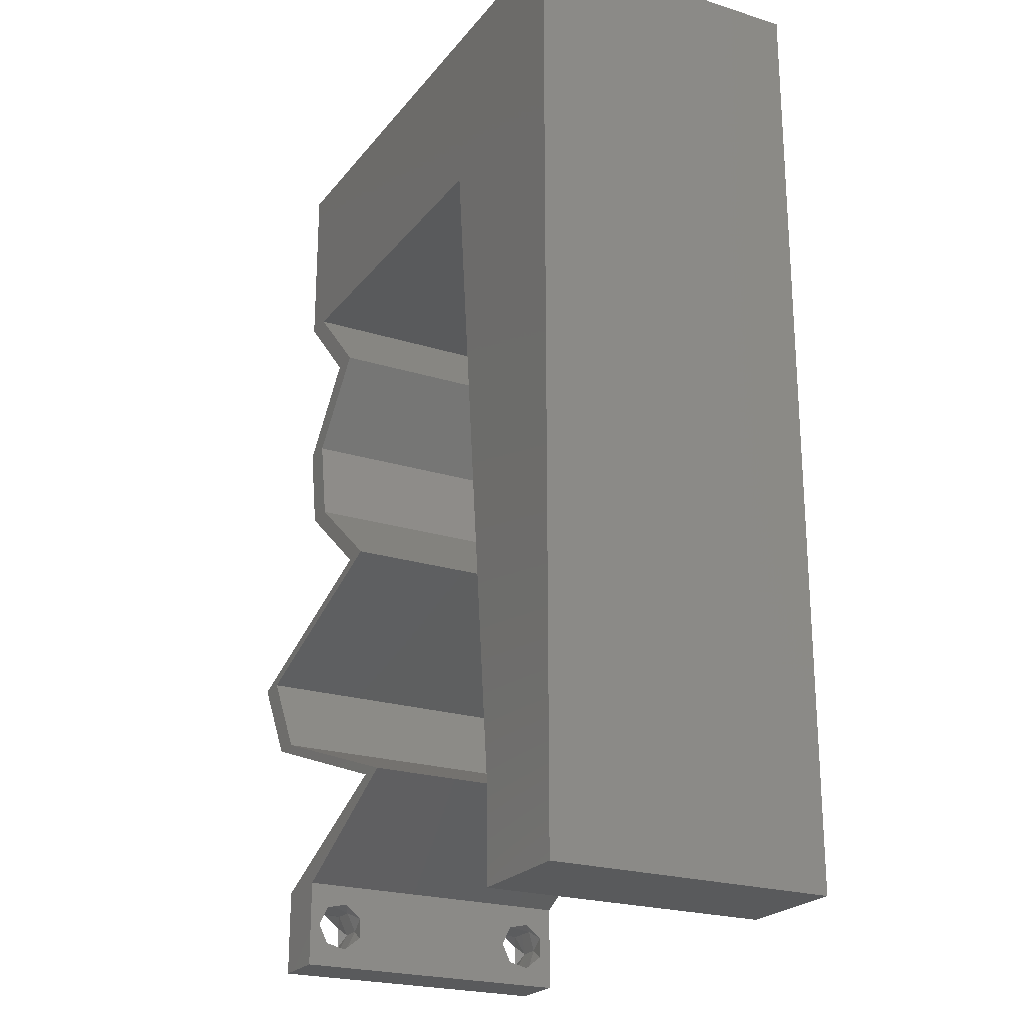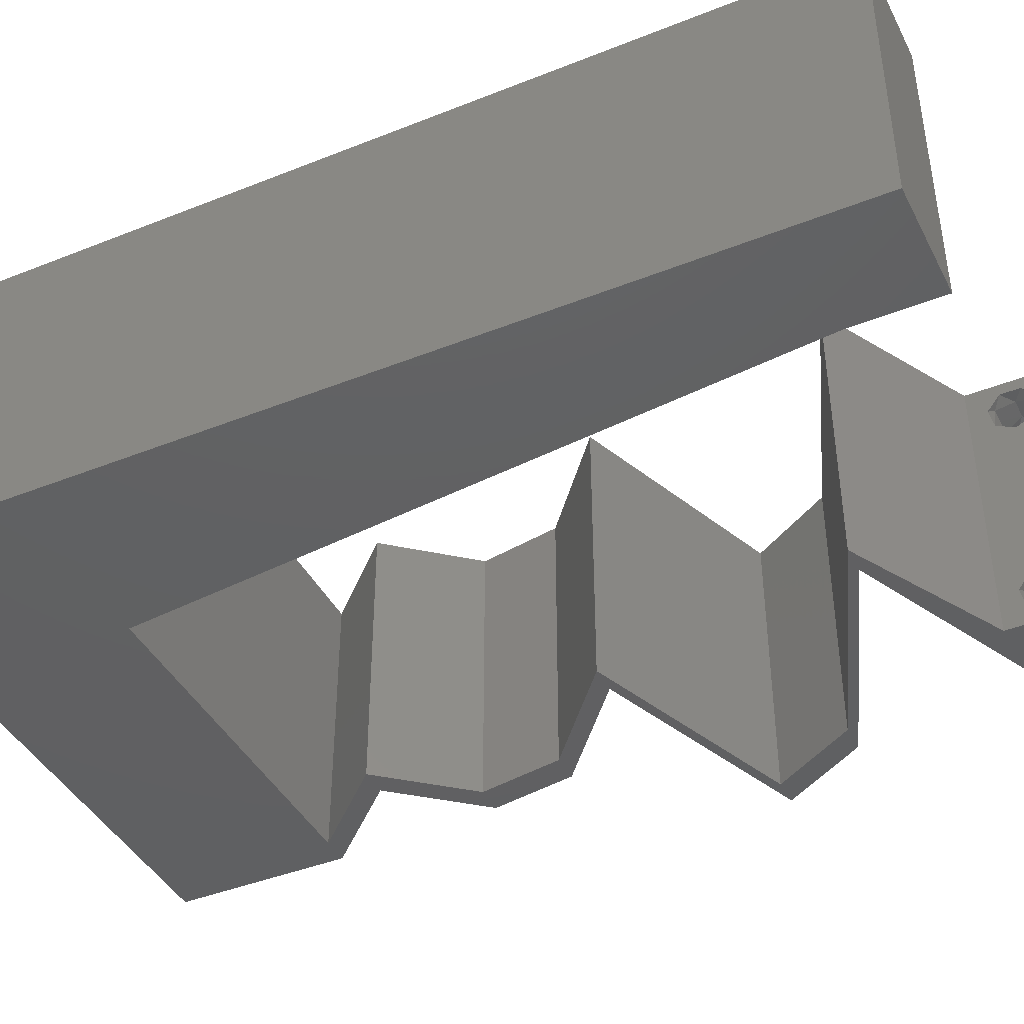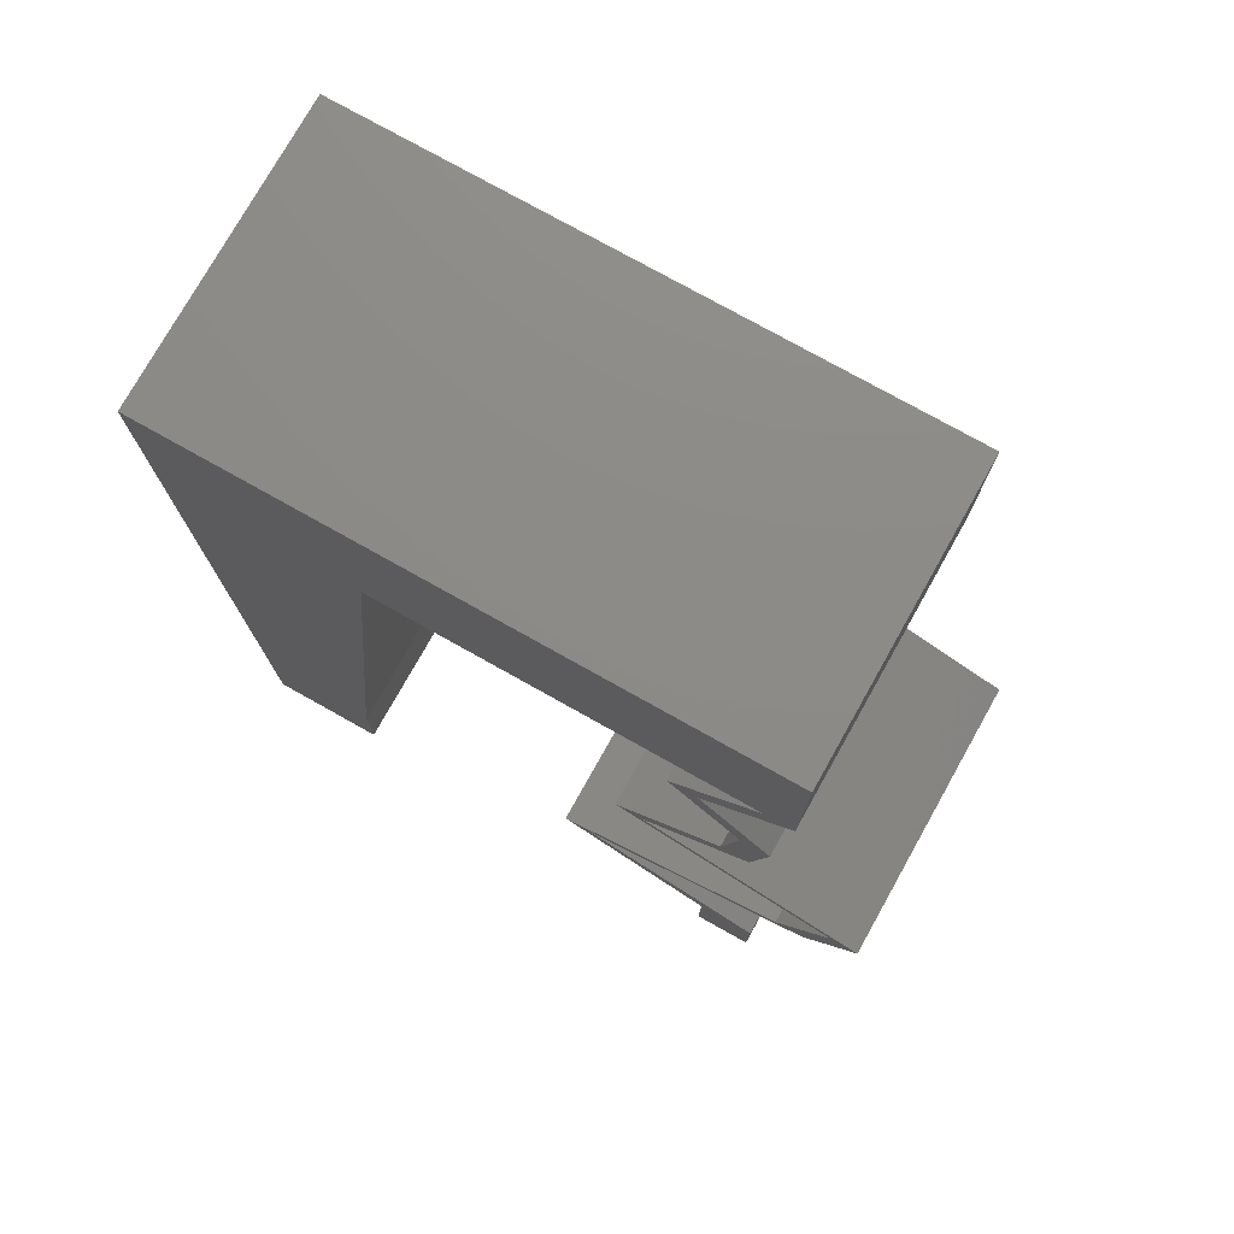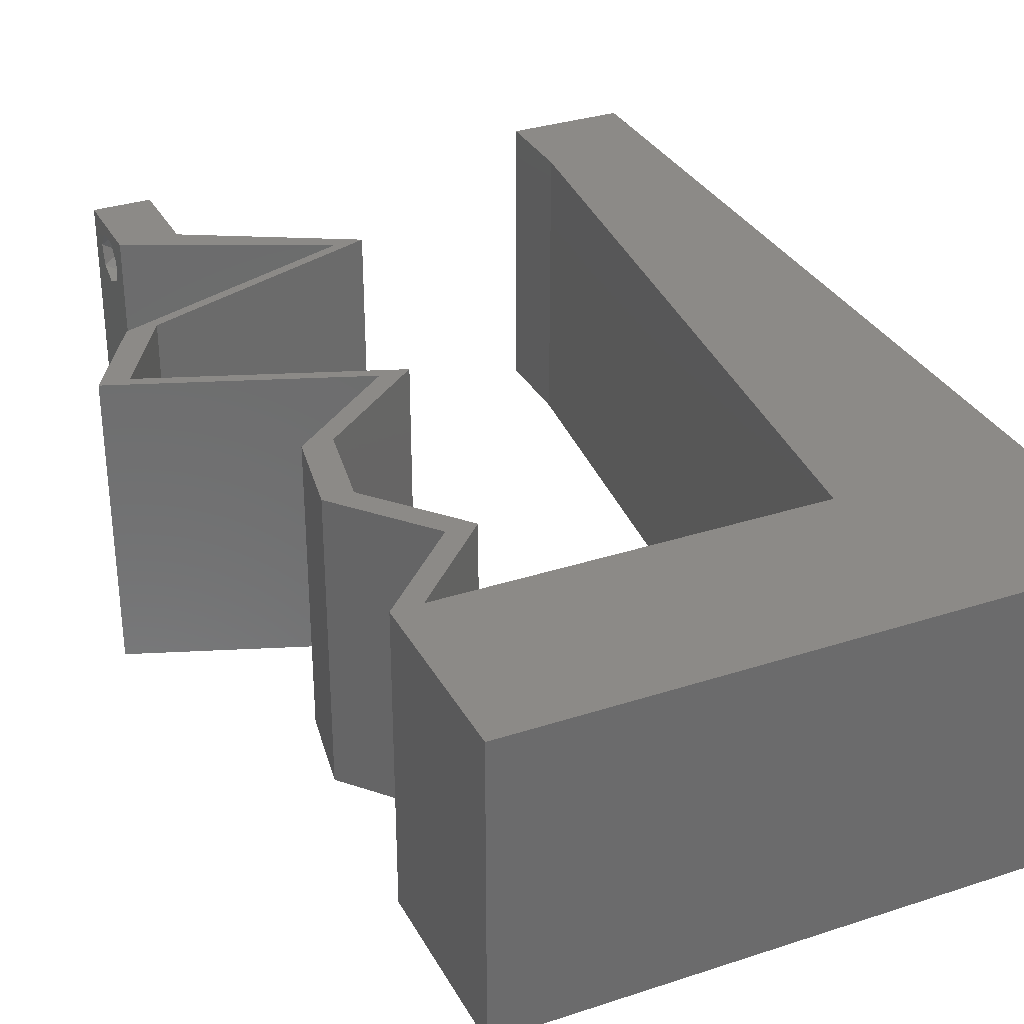
<metadata>
{"format":"stl","ext":"stl","renderer":"f3d","projection":"perspective","resolution":1024,"background":"white","views":[{"elev":-22.9,"azim":-118.1,"up":"+Y"},{"elev":-42.1,"azim":-64.4,"up":"+Z"},{"elev":76.4,"azim":29.3,"up":"+Y"},{"elev":32.3,"azim":155.4,"up":"+Z"}]}
</metadata>
<code>
# stl→obj: 263 verts, 530 faces
v 0.04 0 0.01
v 0.04 -0.006 0.01
v 0.04 -0.002262 0.003932
v 0.04 -0.003 0.0159
v 0.04 -0.001671 0.00134
v 0.04 0 0
v 0.04 -0.001343 0.002778
v 0.04 -0.004329 0.00134
v 0.04 -0.004657 0.002778
v 0.04 -0.006 0
v 0.04 -0.003 0.0007
v 0.04 -0.006 0.02
v 0.04 -0.004657 0.01798
v 0.04 -0.003738 0.01913
v 0.04 -0.002262 0.01913
v 0.04 -0.001343 0.01798
v 0.04 0 0.02
v 0.04 -0.001671 0.01654
v 0.04 -0.004329 0.01654
v 0.04 -0.003738 0.003932
v 0.036 -0.006 0.01
v 0.036 0 0.01
v 0.036 -0.002262 0.003932
v 0.036 -0.003 0.0159
v 0.036 -0.001343 0.002778
v 0.036 0 0
v 0.036 -0.001671 0.00134
v 0.036 -0.004329 0.00134
v 0.036 -0.006 0
v 0.036 -0.004657 0.002778
v 0.036 -0.003 0.0007
v 0.036 0 0.02
v 0.036 -0.001343 0.01798
v 0.036 -0.002262 0.01913
v 0.036 -0.003738 0.01913
v 0.036 -0.004657 0.01798
v 0.036 -0.006 0.02
v 0.036 -0.004329 0.01654
v 0.036 -0.001671 0.01654
v 0.036 -0.003738 0.003932
v 0.008 0 0.02
v 0 0 0.02
v 0.004 -0.003 0.02
v 0 -0.006 0.02
v 0.008 -0.006 0.02
v 0.03728 0.03575 0.02
v 0.03624 0.02979 0.02
v 0.03822 0.02979 0.02
v 0.04 0.06 0.02
v 0.03 0.06 0.02
v 0.03386 0.05385 0.02
v 0.03802 0.04766 0.02
v 0.04 0.04766 0.02
v 0.04 0.05383 0.02
v 0.004157 0.005989 0.02
v 0 0.024 0.02
v 0 0.012 0.02
v 0.004765 0.01798 0.02
v 0.02966 0.04766 0.02
v 0.009235 0.01192 0.02
v 0.01047 0.02383 0.02
v 0.0117 0.03575 0.02
v 0.01294 0.04766 0.02
v 0.006325 0.04232 0.02
v 0.01603 0.05363 0.02
v 0.007548 0.05194 0.02
v 0.01 0.06 0.02
v 0 0.06 0.02
v 0 0.048 0.02
v 0.038 -0.003 0.02
v 0 0.036 0.02
v 0.005388 0.02997 0.02
v 0.02 0.06 0.02
v 0.02532 0.05377 0.02
v 0.0213 0.04766 0.02
v 0.03422 0.0417 0.02
v 0.03926 0.03575 0.02
v 0.03224 0.0417 0.02
v 0.0309 0.02383 0.02
v 0.02892 0.02383 0.02
v 0.03691 0.02085 0.02
v 0.03889 0.02085 0.02
v 0.04489 0.01787 0.02
v 0.04687 0.01787 0.02
v 0.04126 0.01192 0.02
v 0.03507 0.008936 0.02
v 0.04324 0.01192 0.02
v 0.03046 0.002979 0.02
v 0.0269 0.005958 0.02
v 0.02492 0.005958 0.02
v 0.03309 0.008936 0.02
v 0.03345 0.002979 0.02
v 0 -0.006 0.01
v 0 -0.003 0.015
v 0 0 0.01
v 0 -0.006 0
v 0 -0.003 0.005
v 0 0 0
v 0.004 -0.006 0.015
v 0.008 -0.006 0.01
v 0.004 -0.006 0.005
v 0.008 -0.006 0
v 0 0.009 0.0114
v 0 0.06 0
v 0 0.051 0.0086
v 0 0.06 0.01
v 0 0.048 0
v 0 0.0415 0.009767
v 0 0.03 0.01
v 0 0.036 0
v 0 0.0185 0.01023
v 0 0.024 0
v 0 0.012 0
v 0 0.005337 0.005128
v 0 0.05466 0.01487
v 0.008 0 0
v 0.004 -0.003 0
v 0.03728 0.03575 0
v 0.03822 0.02979 0
v 0.03624 0.02979 0
v 0.04 0.06 0
v 0.03386 0.05385 0
v 0.03 0.06 0
v 0.04 0.05383 0
v 0.04 0.04766 0
v 0.03802 0.04766 0
v 0.004157 0.005989 0
v 0.004765 0.01798 0
v 0.02966 0.04766 0
v 0.009235 0.01192 0
v 0.01047 0.02383 0
v 0.0117 0.03575 0
v 0.006325 0.04232 0
v 0.01294 0.04766 0
v 0.007548 0.05194 0
v 0.01603 0.05363 0
v 0.01 0.06 0
v 0.038 -0.003 0
v 0.005388 0.02997 0
v 0.02 0.06 0
v 0.02532 0.05377 0
v 0.0213 0.04766 0
v 0.03422 0.0417 0
v 0.03926 0.03575 0
v 0.03224 0.0417 0
v 0.0309 0.02383 0
v 0.02892 0.02383 0
v 0.03691 0.02085 0
v 0.03889 0.02085 0
v 0.04489 0.01787 0
v 0.04687 0.01787 0
v 0.04126 0.01192 0
v 0.04324 0.01192 0
v 0.03507 0.008936 0
v 0.03046 0.002979 0
v 0.02492 0.005958 0
v 0.0269 0.005958 0
v 0.03309 0.008936 0
v 0.03345 0.002979 0
v 0.008 0 0.01
v 0.008 -0.003 0.015
v 0.008 -0.003 0.005
v 0.015 0.06 0.01134
v 0.025 0.06 0.008977
v 0.006575 0.06 0.007337
v 0.03344 0.06 0.01273
v 0.04 0.06 0.01
v 0.03407 0.06 0.005945
v 0.005798 0.06 0.01422
v 0.04 0.04766 0.01
v 0.03711 0.04468 0.015
v 0.03422 0.0417 0.01
v 0.03711 0.04468 0.005
v 0.03926 0.03575 0.01
v 0.03674 0.03872 0.015
v 0.03674 0.03872 0.005
v 0.03874 0.03277 0.015
v 0.03822 0.02979 0.01
v 0.03874 0.03277 0.005
v 0.03456 0.02681 0.015
v 0.0309 0.02383 0.01
v 0.03456 0.02681 0.005
v 0.03976 0.02053 0.007841
v 0.04687 0.01787 0.01
v 0.03665 0.02169 0.0139
v 0.04182 0.01976 0.01431
v 0.04506 0.01489 0.015
v 0.04324 0.01192 0.01
v 0.04506 0.01489 0.005
v 0.03402 0.008552 0.007805
v 0.0269 0.005958 0.01
v 0.03759 0.009854 0.01402
v 0.03211 0.007855 0.01428
v 0.03332 0.00304 0.007536
v 0.03091 0.004136 0.01461
v 0.03542 0.002085 0.01472
v 0.02492 0.005958 0.01
v 0.03414 0.009321 0.007805
v 0.04126 0.01192 0.01
v 0.03057 0.008019 0.01402
v 0.03605 0.01002 0.01428
v 0.04308 0.01489 0.015
v 0.04489 0.01787 0.01
v 0.04308 0.01489 0.005
v 0.03603 0.02118 0.007841
v 0.02892 0.02383 0.01
v 0.03914 0.02002 0.0139
v 0.03397 0.02195 0.01431
v 0.03258 0.02681 0.015
v 0.03624 0.02979 0.01
v 0.03258 0.02681 0.005
v 0.03676 0.03277 0.015
v 0.03728 0.03575 0.01
v 0.03676 0.03277 0.005
v 0.03224 0.0417 0.01
v 0.03476 0.03872 0.015
v 0.03476 0.03872 0.005
v 0.03513 0.04468 0.015
v 0.03802 0.04766 0.01
v 0.03513 0.04468 0.005
v 0.02548 0.04766 0.007507
v 0.03225 0.04766 0.006325
v 0.0187 0.04766 0.006325
v 0.01294 0.04766 0.01
v 0.03148 0.04766 0.01305
v 0.01947 0.04766 0.01305
v 0.02548 0.04766 0.01448
v 0.008926 0.008936 0.01141
v 0.01201 0.03872 0.01141
v 0.009895 0.01829 0.01027
v 0.01103 0.02929 0.01024
v 0.01239 0.04235 0.005129
v 0.0375 -0.003738 0.01607
v 0.03727 -0.002262 0.01607
v 0.03874 -0.002242 0.01608
v 0.03888 -0.003738 0.01607
v 0.03873 -0.001343 0.01722
v 0.03725 -0.001343 0.01722
v 0.03798 -0.004322 0.01867
v 0.03873 -0.004657 0.01722
v 0.03725 -0.004657 0.01722
v 0.03875 -0.003 0.0193
v 0.03727 -0.003 0.0193
v 0.03798 -0.001664 0.01865
v 0.03685 -0.004329 0.01866
v 0.03913 -0.001674 0.01866
v 0.03684 -0.001671 0.01866
v 0.03914 -0.004332 0.01866
v 0.038 -0.003744 0.0008712
v 0.0385 -0.002262 0.0008684
v 0.03712 -0.002262 0.0008684
v 0.03914 -0.003734 0.0008667
v 0.03727 -0.004329 0.00346
v 0.03873 -0.003 0.0041
v 0.03875 -0.004329 0.00346
v 0.03727 -0.001671 0.00346
v 0.03875 -0.001671 0.00346
v 0.03725 -0.003 0.0041
v 0.03739 -0.004655 0.002013
v 0.03882 -0.004657 0.002022
v 0.03798 -0.00134 0.002033
v 0.03687 -0.001344 0.002017
v 0.03914 -0.001343 0.00202
f 1 2 3
f 1 4 2
f 5 6 7
f 8 9 10
f 8 10 11
f 11 6 5
f 12 13 14
f 15 16 17
f 17 12 15
f 15 12 14
f 10 6 11
f 10 9 2
f 17 18 1
f 16 18 17
f 12 2 19
f 19 13 12
f 6 1 7
f 1 18 4
f 2 4 19
f 7 1 3
f 2 9 20
f 3 2 20
f 21 22 23
f 24 22 21
f 25 26 27
f 28 29 30
f 31 29 28
f 27 26 31
f 32 33 34
f 35 36 37
f 34 37 32
f 37 36 38
f 35 37 34
f 32 39 33
f 26 29 31
f 25 22 26
f 37 38 21
f 22 39 32
f 29 21 30
f 21 38 24
f 24 39 22
f 30 21 40
f 40 21 23
f 23 22 25
f 41 42 43
f 44 45 43
f 46 47 48
f 49 50 51
f 52 53 54
f 42 41 55
f 56 57 58
f 59 52 51
f 60 61 58
f 52 54 51
f 62 63 64
f 63 65 66
f 65 67 66
f 68 69 66
f 60 57 55
f 17 32 70
f 71 56 72
f 73 67 65
f 37 12 70
f 61 62 72
f 67 68 66
f 51 50 74
f 75 59 74
f 50 73 74
f 63 66 64
f 59 51 74
f 42 44 43
f 45 41 43
f 61 56 58
f 63 75 65
f 69 71 64
f 62 71 72
f 57 60 58
f 71 62 64
f 75 74 65
f 56 61 72
f 74 73 65
f 66 69 64
f 57 42 55
f 53 52 76
f 76 46 77
f 78 46 76
f 76 52 78
f 47 79 48
f 47 80 79
f 79 80 81
f 81 82 79
f 83 84 82
f 85 86 87
f 88 89 90
f 89 91 90
f 91 89 86
f 88 92 89
f 12 17 70
f 17 92 32
f 32 37 70
f 92 88 32
f 86 85 91
f 82 81 83
f 41 60 55
f 54 49 51
f 77 46 48
f 84 83 87
f 83 85 87
f 93 94 95
f 42 94 44
f 96 97 98
f 95 97 93
f 44 94 93
f 95 94 42
f 93 97 96
f 98 97 95
f 45 99 100
f 93 99 44
f 96 101 93
f 100 101 102
f 44 99 45
f 100 99 93
f 102 101 96
f 93 101 100
f 42 103 95
f 104 105 106
f 107 105 104
f 57 103 42
f 108 109 71
f 110 109 108
f 110 108 107
f 71 109 56
f 56 109 111
f 112 109 110
f 56 111 57
f 69 108 71
f 113 111 112
f 111 109 112
f 98 114 113
f 68 115 69
f 69 105 108
f 113 103 111
f 113 114 103
f 69 115 105
f 111 103 57
f 108 105 107
f 106 115 68
f 95 114 98
f 103 114 95
f 105 115 106
f 116 117 98
f 96 117 102
f 118 119 120
f 121 122 123
f 124 125 126
f 98 127 116
f 112 128 113
f 129 122 126
f 130 128 131
f 126 122 124
f 132 133 134
f 134 135 136
f 136 135 137
f 104 135 107
f 130 127 113
f 6 138 26
f 110 139 112
f 140 136 137
f 29 138 10
f 131 139 132
f 137 135 104
f 122 141 123
f 142 141 129
f 123 141 140
f 134 133 135
f 129 141 122
f 98 117 96
f 102 117 116
f 131 128 112
f 134 136 142
f 107 133 110
f 132 139 110
f 113 128 130
f 110 133 132
f 142 136 141
f 112 139 131
f 141 136 140
f 135 133 107
f 113 127 98
f 125 143 126
f 118 143 144
f 145 143 118
f 143 145 126
f 120 119 146
f 120 146 147
f 146 148 147
f 148 146 149
f 150 149 151
f 152 153 154
f 155 156 157
f 157 156 158
f 158 154 157
f 155 157 159
f 10 138 6
f 6 26 159
f 26 138 29
f 159 26 155
f 154 158 152
f 149 150 148
f 116 127 130
f 124 122 121
f 144 119 118
f 151 153 150
f 150 153 152
f 160 161 100
f 45 161 41
f 116 162 102
f 100 162 160
f 41 161 160
f 100 161 45
f 102 162 100
f 160 162 116
f 137 163 140
f 50 164 73
f 163 164 140
f 73 164 163
f 137 165 163
f 50 166 164
f 140 164 123
f 73 163 67
f 104 165 137
f 106 165 104
f 49 166 50
f 167 166 49
f 164 168 123
f 163 169 67
f 166 168 164
f 165 169 163
f 123 168 121
f 121 168 167
f 68 169 106
f 67 169 68
f 106 169 165
f 167 168 166
f 170 167 54
f 124 167 170
f 167 49 54
f 54 53 170
f 124 121 167
f 125 124 170
f 53 171 170
f 172 171 76
f 170 173 125
f 143 173 172
f 170 171 172
f 76 171 53
f 125 173 143
f 172 173 170
f 174 175 77
f 76 175 172
f 172 176 143
f 144 176 174
f 77 175 76
f 172 175 174
f 143 176 144
f 174 176 172
f 48 177 77
f 174 177 178
f 178 179 174
f 144 179 119
f 77 177 174
f 178 177 48
f 174 179 144
f 119 179 178
f 48 180 178
f 181 180 79
f 178 182 119
f 146 182 181
f 79 180 48
f 178 180 181
f 119 182 146
f 181 182 178
f 181 183 146
f 149 183 151
f 151 183 184
f 79 185 181
f 184 186 84
f 82 185 79
f 181 185 183
f 84 186 82
f 184 183 186
f 183 185 186
f 186 185 82
f 146 183 149
f 87 187 84
f 184 187 188
f 151 189 153
f 188 189 184
f 84 187 184
f 188 187 87
f 184 189 151
f 153 189 188
f 188 190 153
f 154 190 157
f 157 190 191
f 87 192 188
f 191 193 89
f 86 192 87
f 188 192 190
f 89 193 86
f 190 192 193
f 191 190 193
f 193 192 86
f 153 190 154
f 157 194 159
f 159 194 6
f 191 194 157
f 6 194 1
f 89 195 191
f 1 196 17
f 92 195 89
f 17 196 92
f 194 195 196
f 196 195 92
f 1 194 196
f 191 195 194
f 2 12 37
f 21 2 37
f 29 10 2
f 29 2 21
f 22 88 197
f 155 22 197
f 22 32 88
f 197 88 90
f 155 26 22
f 197 156 155
f 197 198 156
f 158 198 152
f 152 198 199
f 90 200 197
f 199 201 85
f 91 200 90
f 197 200 198
f 85 201 91
f 198 200 201
f 199 198 201
f 201 200 91
f 156 198 158
f 83 202 85
f 199 202 203
f 203 204 199
f 152 204 150
f 85 202 199
f 203 202 83
f 199 204 152
f 150 204 203
f 203 205 150
f 148 205 147
f 147 205 206
f 83 207 203
f 206 208 80
f 81 207 83
f 203 207 205
f 80 208 81
f 206 205 208
f 205 207 208
f 208 207 81
f 150 205 148
f 80 209 206
f 210 209 47
f 206 211 147
f 120 211 210
f 47 209 80
f 206 209 210
f 147 211 120
f 210 211 206
f 46 212 47
f 210 212 213
f 213 214 210
f 120 214 118
f 47 212 210
f 213 212 46
f 210 214 120
f 118 214 213
f 215 216 78
f 46 216 213
f 213 217 118
f 145 217 215
f 78 216 46
f 213 216 215
f 118 217 145
f 215 217 213
f 78 218 215
f 219 218 52
f 215 220 145
f 126 220 219
f 52 218 78
f 215 218 219
f 219 220 215
f 145 220 126
f 129 221 142
f 219 222 126
f 134 223 224
f 52 225 219
f 224 226 63
f 221 225 227
f 227 226 221
f 142 223 134
f 126 222 129
f 63 226 75
f 59 225 52
f 222 225 221
f 221 226 223
f 75 227 59
f 221 223 142
f 129 222 221
f 227 225 59
f 75 226 227
f 219 225 222
f 223 226 224
f 130 228 116
f 160 228 41
f 63 229 224
f 41 228 60
f 62 229 63
f 61 230 231
f 60 230 61
f 131 230 130
f 231 230 131
f 132 231 131
f 61 231 62
f 134 232 132
f 132 229 231
f 230 228 130
f 132 232 229
f 60 228 230
f 231 229 62
f 224 232 134
f 229 232 224
f 116 228 160
f 4 24 233
f 24 4 234
f 234 4 235
f 4 233 236
f 234 237 238
f 239 240 241
f 242 243 244
f 237 234 235
f 239 241 245
f 240 233 241
f 242 244 246
f 244 243 247
f 240 239 248
f 233 240 236
f 238 237 244
f 243 242 239
f 35 34 243
f 13 19 240
f 18 16 237
f 38 36 241
f 33 39 238
f 15 14 242
f 233 38 241
f 39 24 234
f 39 234 238
f 243 239 245
f 238 244 247
f 244 237 246
f 18 237 235
f 237 16 246
f 239 242 248
f 35 243 245
f 243 34 247
f 13 240 248
f 242 14 248
f 240 19 236
f 241 36 245
f 33 238 247
f 15 242 246
f 24 38 233
f 19 4 236
f 16 15 246
f 14 13 248
f 36 35 245
f 34 33 247
f 4 18 235
f 11 31 249
f 31 11 250
f 31 250 251
f 11 249 252
f 253 254 255
f 254 256 257
f 254 253 258
f 256 254 258
f 249 28 259
f 253 255 259
f 259 255 260
f 31 28 249
f 251 261 262
f 250 261 251
f 28 30 259
f 30 253 259
f 3 20 254
f 23 25 256
f 30 40 253
f 254 20 255
f 3 254 257
f 23 256 258
f 253 40 258
f 20 9 255
f 7 3 257
f 40 23 258
f 257 256 261
f 249 259 260
f 255 9 260
f 250 5 263
f 261 250 263
f 9 8 260
f 256 25 262
f 7 257 263
f 11 5 250
f 249 260 252
f 261 256 262
f 27 31 251
f 257 261 263
f 260 8 252
f 27 251 262
f 25 27 262
f 5 7 263
f 8 11 252

</code>
